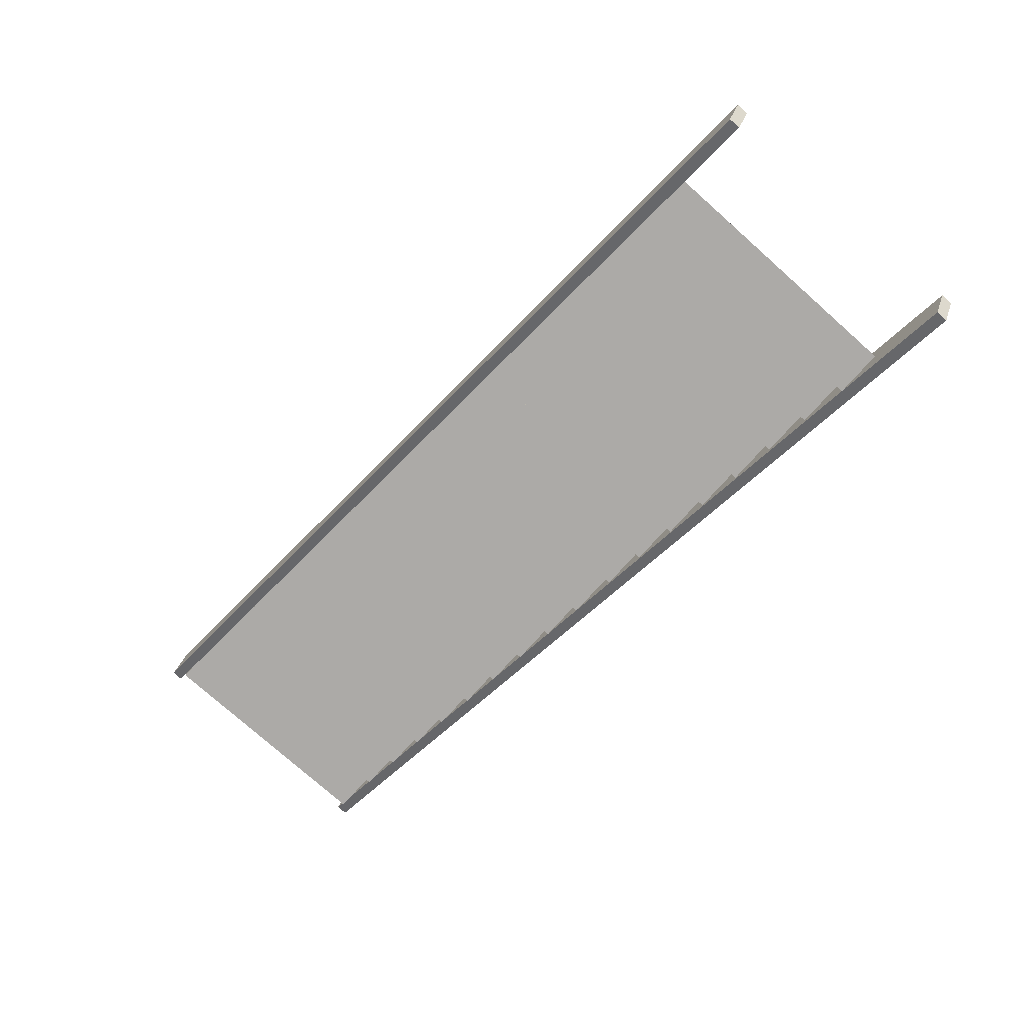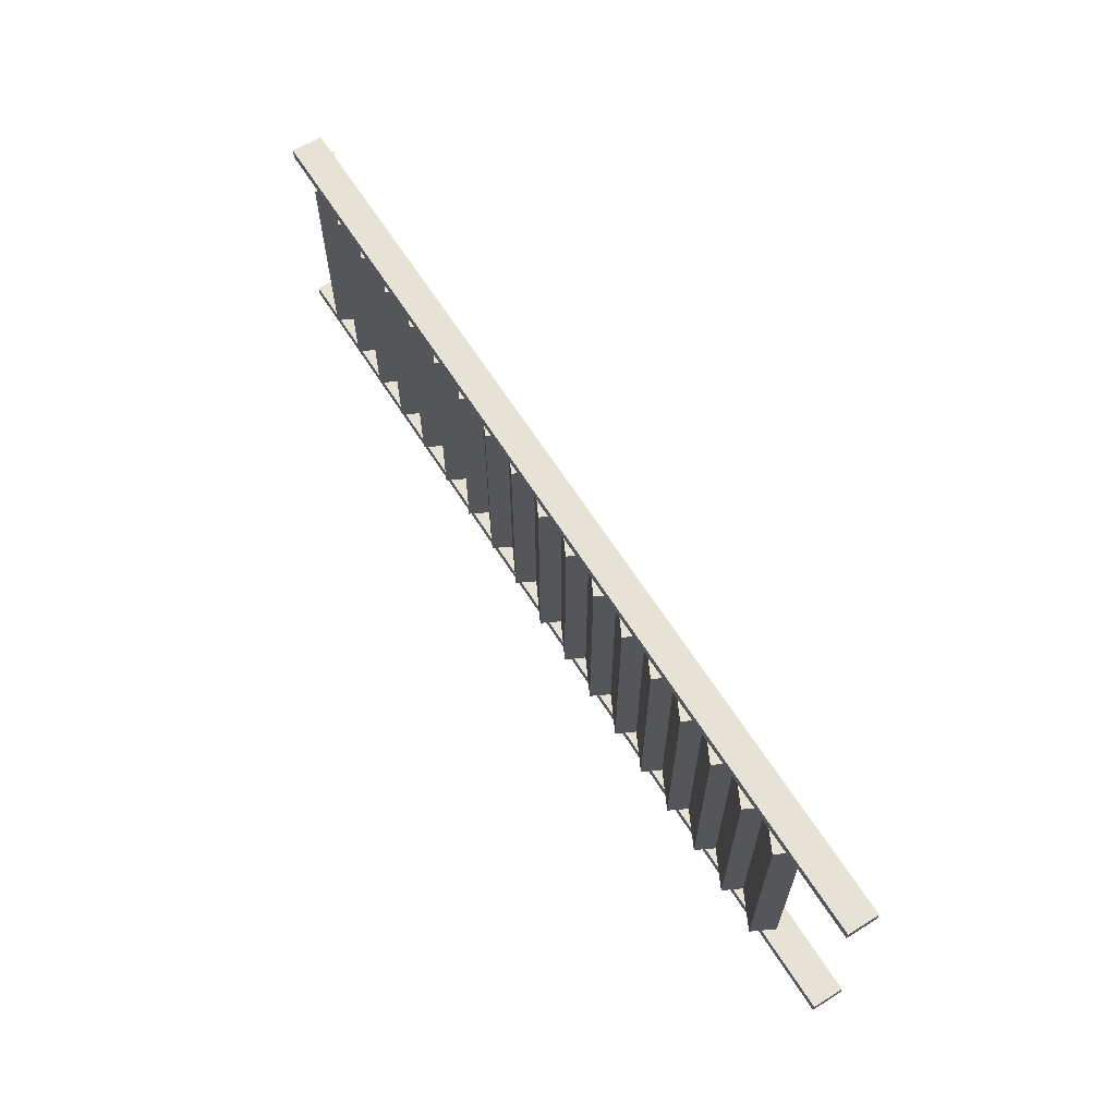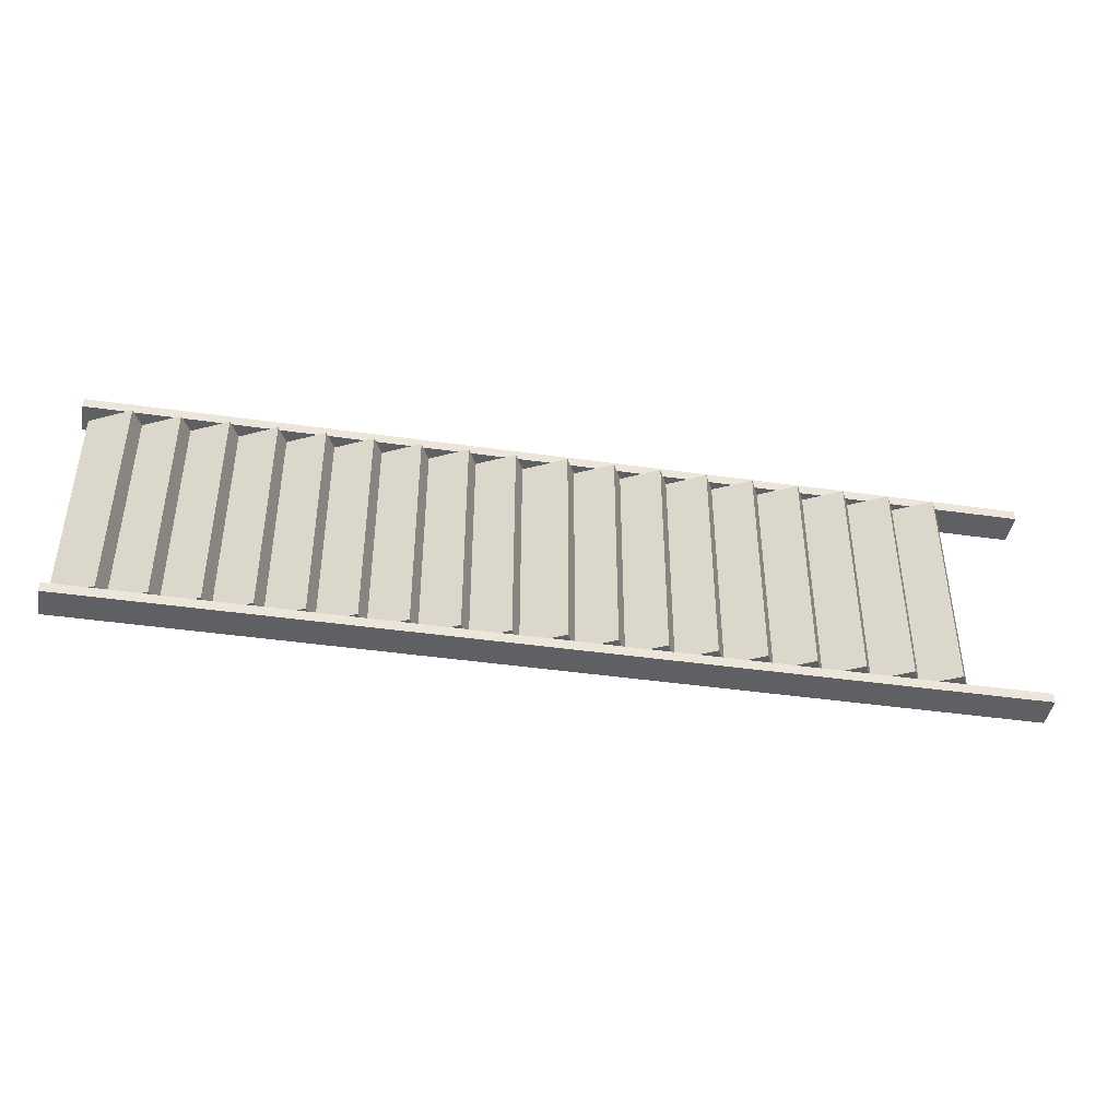
<metadata>
{"format":"obj","ext":"obj","renderer":"f3d","projection":"perspective","resolution":1024,"background":"white","views":[{"elev":-76.0,"azim":48.3,"up":"+Z"},{"elev":63.5,"azim":84.8,"up":"+Y"},{"elev":-43.2,"azim":17.4,"up":"+Y"}]}
</metadata>
<code>
g North_Pole_Main_House_Stairs001_No_collider
v 10.38 18.87 -2.688
v 10.38 18.87 -2.438
v 9.875 18.87 -2.438
v 9.875 18.87 -2.688
v 10.38 16.12 -2.688
v 9.875 16.12 -2.688
v 9.875 16.12 -2.438
v 10.38 16.12 -2.438
v 10.38 18.87 -2.688
v 9.875 18.87 -2.688
v 9.875 16.12 -2.688
v 10.38 16.12 -2.688
v 9.875 18.87 -2.688
v 9.875 18.87 -2.438
v 9.875 16.12 -2.438
v 9.875 16.12 -2.688
v 9.875 18.87 -2.438
v 10.38 18.87 -2.438
v 10.38 16.12 -2.438
v 9.875 16.12 -2.438
v 10.38 18.87 -2.438
v 10.38 18.87 -2.688
v 10.38 16.12 -2.688
v 10.38 16.12 -2.438
v 9.875 18.87 -2.438
v 9.875 18.87 -2.188
v 9.375 18.87 -2.188
v 9.375 18.88 -2.438
v 9.875 16.12 -2.438
v 9.375 16.12 -2.438
v 9.375 16.12 -2.188
v 9.875 16.12 -2.188
v 9.875 18.87 -2.438
v 9.375 18.88 -2.438
v 9.375 16.12 -2.438
v 9.875 16.12 -2.438
v 9.375 18.88 -2.438
v 9.375 18.87 -2.188
v 9.375 16.12 -2.188
v 9.375 16.12 -2.438
v 9.375 18.87 -2.188
v 9.875 18.87 -2.188
v 9.875 16.12 -2.188
v 9.375 16.12 -2.188
v 9.875 18.87 -2.188
v 9.875 18.87 -2.438
v 9.875 16.12 -2.438
v 9.875 16.12 -2.188
v 9.375 18.87 -2.188
v 9.375 18.87 -1.938
v 8.875 18.87 -1.938
v 8.875 18.87 -2.188
v 9.375 16.12 -2.188
v 8.875 16.12 -2.188
v 8.875 16.12 -1.938
v 9.375 16.12 -1.938
v 9.375 18.87 -2.188
v 8.875 18.87 -2.188
v 8.875 16.12 -2.188
v 9.375 16.12 -2.188
v 8.875 18.87 -2.188
v 8.875 18.87 -1.938
v 8.875 16.12 -1.938
v 8.875 16.12 -2.188
v 8.875 18.87 -1.938
v 9.375 18.87 -1.938
v 9.375 16.12 -1.938
v 8.875 16.12 -1.938
v 9.375 18.87 -1.938
v 9.375 18.87 -2.188
v 9.375 16.12 -2.188
v 9.375 16.12 -1.938
v 8.875 18.87 -1.938
v 8.875 18.87 -1.688
v 8.375 18.87 -1.688
v 8.375 18.87 -1.938
v 8.875 16.12 -1.938
v 8.375 16.12 -1.938
v 8.375 16.12 -1.688
v 8.875 16.12 -1.688
v 8.875 18.87 -1.938
v 8.375 18.87 -1.938
v 8.375 16.12 -1.938
v 8.875 16.12 -1.938
v 8.375 18.87 -1.938
v 8.375 18.87 -1.688
v 8.375 16.12 -1.688
v 8.375 16.12 -1.938
v 8.375 18.87 -1.688
v 8.875 18.87 -1.688
v 8.875 16.12 -1.688
v 8.375 16.12 -1.688
v 8.875 18.87 -1.688
v 8.875 18.87 -1.938
v 8.875 16.12 -1.938
v 8.875 16.12 -1.688
v 8.375 18.87 -1.688
v 8.375 18.87 -1.438
v 7.875 18.87 -1.438
v 7.875 18.87 -1.688
v 8.375 16.12 -1.688
v 7.875 16.12 -1.688
v 7.875 16.12 -1.438
v 8.375 16.12 -1.438
v 8.375 18.87 -1.688
v 7.875 18.87 -1.688
v 7.875 16.12 -1.688
v 8.375 16.12 -1.688
v 7.875 18.87 -1.688
v 7.875 18.87 -1.438
v 7.875 16.12 -1.438
v 7.875 16.12 -1.688
v 7.875 18.87 -1.438
v 8.375 18.87 -1.438
v 8.375 16.12 -1.438
v 7.875 16.12 -1.438
v 8.375 18.87 -1.438
v 8.375 18.87 -1.688
v 8.375 16.12 -1.688
v 8.375 16.12 -1.438
v 7.875 18.87 -1.438
v 7.875 18.87 -1.188
v 7.375 18.87 -1.188
v 7.375 18.87 -1.438
v 7.875 16.12 -1.438
v 7.375 16.12 -1.438
v 7.375 16.12 -1.188
v 7.875 16.12 -1.188
v 7.875 18.87 -1.438
v 7.375 18.87 -1.438
v 7.375 16.12 -1.438
v 7.875 16.12 -1.438
v 7.375 18.87 -1.438
v 7.375 18.87 -1.188
v 7.375 16.12 -1.188
v 7.375 16.12 -1.438
v 7.375 18.87 -1.188
v 7.875 18.87 -1.188
v 7.875 16.12 -1.188
v 7.375 16.12 -1.188
v 7.875 18.87 -1.188
v 7.875 18.87 -1.438
v 7.875 16.12 -1.438
v 7.875 16.12 -1.188
v 7.375 18.87 -1.188
v 7.375 18.87 -0.9375
v 6.875 18.87 -0.9375
v 6.875 18.87 -1.188
v 7.375 16.12 -1.188
v 6.875 16.12 -1.188
v 6.875 16.12 -0.9375
v 7.375 16.12 -0.9375
v 7.375 18.87 -1.188
v 6.875 18.87 -1.188
v 6.875 16.12 -1.188
v 7.375 16.12 -1.188
v 6.875 18.87 -1.188
v 6.875 18.87 -0.9375
v 6.875 16.12 -0.9375
v 6.875 16.12 -1.188
v 6.875 18.87 -0.9375
v 7.375 18.87 -0.9375
v 7.375 16.12 -0.9375
v 6.875 16.12 -0.9375
v 7.375 18.87 -0.9375
v 7.375 18.87 -1.188
v 7.375 16.12 -1.188
v 7.375 16.12 -0.9375
v 6.875 18.87 -0.9375
v 6.875 18.87 -0.6875
v 6.375 18.87 -0.6875
v 6.375 18.87 -0.9375
v 6.875 16.12 -0.9375
v 6.375 16.12 -0.9375
v 6.375 16.12 -0.6875
v 6.875 16.12 -0.6875
v 6.875 18.87 -0.9375
v 6.375 18.87 -0.9375
v 6.375 16.12 -0.9375
v 6.875 16.12 -0.9375
v 6.375 18.87 -0.9375
v 6.375 18.87 -0.6875
v 6.375 16.12 -0.6875
v 6.375 16.12 -0.9375
v 6.375 18.87 -0.6875
v 6.875 18.87 -0.6875
v 6.875 16.12 -0.6875
v 6.375 16.12 -0.6875
v 6.875 18.87 -0.6875
v 6.875 18.87 -0.9375
v 6.875 16.12 -0.9375
v 6.875 16.12 -0.6875
v 6.375 18.87 -0.6875
v 6.375 18.87 -0.4375
v 5.812 18.87 -0.4375
v 5.812 18.87 -0.6875
v 6.375 16.12 -0.6875
v 5.812 16.12 -0.6875
v 5.812 16.12 -0.4375
v 6.375 16.12 -0.4375
v 6.375 18.87 -0.6875
v 5.812 18.87 -0.6875
v 5.812 16.12 -0.6875
v 6.375 16.12 -0.6875
v 5.812 18.87 -0.6875
v 5.812 18.87 -0.4375
v 5.812 16.12 -0.4375
v 5.812 16.12 -0.6875
v 5.812 18.87 -0.4375
v 6.375 18.87 -0.4375
v 6.375 16.12 -0.4375
v 5.812 16.12 -0.4375
v 6.375 18.87 -0.4375
v 6.375 18.87 -0.6875
v 6.375 16.12 -0.6875
v 6.375 16.12 -0.4375
v 5.681 18.88 -0.5426
v 5.681 19 -0.5426
v 5.851 19 -0.2083
v 5.851 18.88 -0.2083
v 10.68 18.88 -3.084
v 10.85 18.88 -2.75
v 10.85 19 -2.75
v 10.68 19 -3.084
v 5.681 18.88 -0.5426
v 5.851 18.88 -0.2083
v 10.85 18.88 -2.75
v 10.68 18.88 -3.084
v 5.851 18.88 -0.2083
v 5.851 19 -0.2083
v 10.85 19 -2.75
v 10.85 18.88 -2.75
v 5.851 19 -0.2083
v 5.681 19 -0.5426
v 10.68 19 -3.084
v 10.85 19 -2.75
v 5.681 19 -0.5426
v 5.681 18.88 -0.5426
v 10.68 18.88 -3.084
v 10.68 19 -3.084
v 5.681 16 -0.5426
v 5.681 16.12 -0.5426
v 5.851 16.12 -0.2083
v 5.851 16 -0.2083
v 10.68 16 -3.084
v 10.85 16 -2.75
v 10.85 16.12 -2.75
v 10.68 16.12 -3.084
v 5.681 16 -0.5426
v 5.851 16 -0.2083
v 10.85 16 -2.75
v 10.68 16 -3.084
v 5.851 16 -0.2083
v 5.851 16.12 -0.2083
v 10.85 16.12 -2.75
v 10.85 16 -2.75
v 5.851 16.12 -0.2083
v 5.681 16.12 -0.5426
v 10.68 16.12 -3.084
v 10.85 16.12 -2.75
v 5.681 16.12 -0.5426
v 5.681 16 -0.5426
v 10.68 16 -3.084
v 10.68 16.12 -3.084
v 14.94 18.87 -5
v 14.94 18.87 -4.688
v 14.44 18.87 -4.688
v 14.44 18.88 -5
v 14.94 16.12 -5
v 14.44 16.12 -5
v 14.44 16.12 -4.688
v 14.94 16.12 -4.688
v 14.94 18.87 -5
v 14.44 18.88 -5
v 14.44 16.12 -5
v 14.94 16.12 -5
v 14.44 18.88 -5
v 14.44 18.87 -4.688
v 14.44 16.12 -4.688
v 14.44 16.12 -5
v 14.44 18.87 -4.688
v 14.94 18.87 -4.688
v 14.94 16.12 -4.688
v 14.44 16.12 -4.688
v 14.94 18.87 -4.688
v 14.94 18.87 -5
v 14.94 16.12 -5
v 14.94 16.12 -4.688
v 14.44 18.88 -4.688
v 14.44 18.87 -4.438
v 13.94 18.87 -4.438
v 13.94 18.87 -4.688
v 14.44 16.12 -4.688
v 13.94 16.12 -4.688
v 13.94 16.12 -4.438
v 14.44 16.12 -4.438
v 14.44 18.88 -4.688
v 13.94 18.87 -4.688
v 13.94 16.12 -4.688
v 14.44 16.12 -4.688
v 13.94 18.87 -4.688
v 13.94 18.87 -4.438
v 13.94 16.12 -4.438
v 13.94 16.12 -4.688
v 13.94 18.87 -4.438
v 14.44 18.87 -4.438
v 14.44 16.12 -4.438
v 13.94 16.12 -4.438
v 14.44 18.87 -4.438
v 14.44 18.88 -4.688
v 14.44 16.12 -4.688
v 14.44 16.12 -4.438
v 13.94 18.87 -4.438
v 13.94 18.87 -4.188
v 13.44 18.87 -4.188
v 13.44 18.87 -4.438
v 13.94 16.12 -4.438
v 13.44 16.12 -4.438
v 13.44 16.12 -4.188
v 13.94 16.12 -4.188
v 13.94 18.87 -4.438
v 13.44 18.87 -4.438
v 13.44 16.12 -4.438
v 13.94 16.12 -4.438
v 13.44 18.87 -4.438
v 13.44 18.87 -4.188
v 13.44 16.12 -4.188
v 13.44 16.12 -4.438
v 13.44 18.87 -4.188
v 13.94 18.87 -4.188
v 13.94 16.12 -4.188
v 13.44 16.12 -4.188
v 13.94 18.87 -4.188
v 13.94 18.87 -4.438
v 13.94 16.12 -4.438
v 13.94 16.12 -4.188
v 13.44 18.87 -4.188
v 13.44 18.87 -3.938
v 12.94 18.87 -3.938
v 12.94 18.87 -4.188
v 13.44 16.12 -4.188
v 12.94 16.12 -4.188
v 12.94 16.12 -3.938
v 13.44 16.12 -3.938
v 13.44 18.87 -4.188
v 12.94 18.87 -4.188
v 12.94 16.12 -4.188
v 13.44 16.12 -4.188
v 12.94 18.87 -4.188
v 12.94 18.87 -3.938
v 12.94 16.12 -3.938
v 12.94 16.12 -4.188
v 12.94 18.87 -3.938
v 13.44 18.87 -3.938
v 13.44 16.12 -3.938
v 12.94 16.12 -3.938
v 13.44 18.87 -3.938
v 13.44 18.87 -4.188
v 13.44 16.12 -4.188
v 13.44 16.12 -3.938
v 12.94 18.87 -3.938
v 12.94 18.87 -3.688
v 12.44 18.87 -3.688
v 12.44 18.87 -3.938
v 12.94 16.12 -3.938
v 12.44 16.12 -3.938
v 12.44 16.12 -3.687
v 12.94 16.12 -3.687
v 12.94 18.87 -3.938
v 12.44 18.87 -3.938
v 12.44 16.12 -3.938
v 12.94 16.12 -3.938
v 12.44 18.87 -3.938
v 12.44 18.87 -3.688
v 12.44 16.12 -3.687
v 12.44 16.12 -3.938
v 12.44 18.87 -3.688
v 12.94 18.87 -3.688
v 12.94 16.12 -3.687
v 12.44 16.12 -3.687
v 12.94 18.87 -3.688
v 12.94 18.87 -3.938
v 12.94 16.12 -3.938
v 12.94 16.12 -3.687
v 12.44 18.87 -3.688
v 12.44 18.87 -3.438
v 11.94 18.87 -3.438
v 11.94 18.87 -3.688
v 12.44 16.12 -3.688
v 11.94 16.12 -3.688
v 11.94 16.12 -3.438
v 12.44 16.12 -3.438
v 12.44 18.87 -3.688
v 11.94 18.87 -3.688
v 11.94 16.12 -3.688
v 12.44 16.12 -3.688
v 11.94 18.87 -3.688
v 11.94 18.87 -3.438
v 11.94 16.12 -3.438
v 11.94 16.12 -3.688
v 11.94 18.87 -3.438
v 12.44 18.87 -3.438
v 12.44 16.12 -3.438
v 11.94 16.12 -3.438
v 12.44 18.87 -3.438
v 12.44 18.87 -3.688
v 12.44 16.12 -3.688
v 12.44 16.12 -3.438
v 11.94 18.87 -3.438
v 11.94 18.87 -3.188
v 11.44 18.87 -3.188
v 11.44 18.87 -3.438
v 11.94 16.12 -3.438
v 11.44 16.12 -3.438
v 11.44 16.12 -3.188
v 11.94 16.12 -3.188
v 11.94 18.87 -3.438
v 11.44 18.87 -3.438
v 11.44 16.12 -3.438
v 11.94 16.12 -3.438
v 11.44 18.87 -3.438
v 11.44 18.87 -3.188
v 11.44 16.12 -3.188
v 11.44 16.12 -3.438
v 11.44 18.87 -3.188
v 11.94 18.87 -3.188
v 11.94 16.12 -3.188
v 11.44 16.12 -3.188
v 11.94 18.87 -3.188
v 11.94 18.87 -3.438
v 11.94 16.12 -3.438
v 11.94 16.12 -3.188
v 11.44 18.87 -3.188
v 11.44 18.87 -2.938
v 10.94 18.87 -2.938
v 10.94 18.87 -3.188
v 11.44 16.12 -3.188
v 10.94 16.12 -3.188
v 10.94 16.12 -2.938
v 11.44 16.12 -2.938
v 11.44 18.87 -3.188
v 10.94 18.87 -3.188
v 10.94 16.12 -3.188
v 11.44 16.12 -3.188
v 10.94 18.87 -3.188
v 10.94 18.87 -2.938
v 10.94 16.12 -2.938
v 10.94 16.12 -3.188
v 10.94 18.87 -2.938
v 11.44 18.87 -2.938
v 11.44 16.12 -2.938
v 10.94 16.12 -2.938
v 11.44 18.87 -2.938
v 11.44 18.87 -3.188
v 11.44 16.12 -3.188
v 11.44 16.12 -2.938
v 10.94 18.87 -2.938
v 10.94 18.87 -2.688
v 10.38 18.87 -2.688
v 10.38 18.87 -2.938
v 10.94 16.12 -2.938
v 10.38 16.12 -2.938
v 10.38 16.12 -2.688
v 10.94 16.12 -2.688
v 10.94 18.87 -2.938
v 10.38 18.87 -2.938
v 10.38 16.12 -2.938
v 10.94 16.12 -2.938
v 10.38 18.87 -2.938
v 10.38 18.87 -2.688
v 10.38 16.12 -2.688
v 10.38 16.12 -2.938
v 10.38 18.87 -2.688
v 10.94 18.87 -2.688
v 10.94 16.12 -2.688
v 10.38 16.12 -2.688
v 10.94 18.87 -2.688
v 10.94 18.87 -2.938
v 10.94 16.12 -2.938
v 10.94 16.12 -2.688
v 10.68 18.88 -3.084
v 10.68 19 -3.084
v 10.85 19 -2.75
v 10.85 18.88 -2.75
v 15.68 18.88 -5.626
v 15.85 18.88 -5.291
v 15.85 19 -5.291
v 15.68 19 -5.626
v 10.68 18.88 -3.084
v 10.85 18.88 -2.75
v 15.85 18.88 -5.291
v 15.68 18.88 -5.626
v 10.85 18.88 -2.75
v 10.85 19 -2.75
v 15.85 19 -5.291
v 15.85 18.88 -5.291
v 10.85 19 -2.75
v 10.68 19 -3.084
v 15.68 19 -5.626
v 15.85 19 -5.291
v 10.68 19 -3.084
v 10.68 18.88 -3.084
v 15.68 18.88 -5.626
v 15.68 19 -5.626
v 10.68 16 -3.084
v 10.68 16.12 -3.084
v 10.85 16.12 -2.75
v 10.85 16 -2.75
v 15.68 16 -5.626
v 15.85 16 -5.291
v 15.85 16.12 -5.291
v 15.68 16.12 -5.626
v 10.68 16 -3.084
v 10.85 16 -2.75
v 15.85 16 -5.291
v 15.68 16 -5.626
v 10.85 16 -2.75
v 10.85 16.12 -2.75
v 15.85 16.12 -5.291
v 15.85 16 -5.291
v 10.85 16.12 -2.75
v 10.68 16.12 -3.084
v 15.68 16.12 -5.626
v 15.85 16.12 -5.291
v 10.68 16.12 -3.084
v 10.68 16 -3.084
v 15.68 16 -5.626
v 15.68 16.12 -5.626
g North_Pole_Main_House_Stairs001_No_collider_0
f 3 2 1
f 4 3 1
f 7 6 5
f 8 7 5
f 11 10 9
f 12 11 9
f 15 14 13
f 16 15 13
f 19 18 17
f 20 19 17
f 23 22 21
f 24 23 21
f 27 26 25
f 28 27 25
f 31 30 29
f 32 31 29
f 35 34 33
f 36 35 33
f 39 38 37
f 40 39 37
f 43 42 41
f 44 43 41
f 47 46 45
f 48 47 45
f 51 50 49
f 52 51 49
f 55 54 53
f 56 55 53
f 59 58 57
f 60 59 57
f 63 62 61
f 64 63 61
f 67 66 65
f 68 67 65
f 71 70 69
f 72 71 69
f 75 74 73
f 76 75 73
f 79 78 77
f 80 79 77
f 83 82 81
f 84 83 81
f 87 86 85
f 88 87 85
f 91 90 89
f 92 91 89
f 95 94 93
f 96 95 93
f 99 98 97
f 100 99 97
f 103 102 101
f 104 103 101
f 107 106 105
f 108 107 105
f 111 110 109
f 112 111 109
f 115 114 113
f 116 115 113
f 119 118 117
f 120 119 117
f 123 122 121
f 124 123 121
f 127 126 125
f 128 127 125
f 131 130 129
f 132 131 129
f 135 134 133
f 136 135 133
f 139 138 137
f 140 139 137
f 143 142 141
f 144 143 141
f 147 146 145
f 148 147 145
f 151 150 149
f 152 151 149
f 155 154 153
f 156 155 153
f 159 158 157
f 160 159 157
f 163 162 161
f 164 163 161
f 167 166 165
f 168 167 165
f 171 170 169
f 172 171 169
f 175 174 173
f 176 175 173
f 179 178 177
f 180 179 177
f 183 182 181
f 184 183 181
f 187 186 185
f 188 187 185
f 191 190 189
f 192 191 189
f 195 194 193
f 196 195 193
f 199 198 197
f 200 199 197
f 203 202 201
f 204 203 201
f 207 206 205
f 208 207 205
f 211 210 209
f 212 211 209
f 215 214 213
f 216 215 213
f 219 218 217
f 220 219 217
f 223 222 221
f 224 223 221
f 227 226 225
f 228 227 225
f 231 230 229
f 232 231 229
f 235 234 233
f 236 235 233
f 239 238 237
f 240 239 237
f 243 242 241
f 244 243 241
f 247 246 245
f 248 247 245
f 251 250 249
f 252 251 249
f 255 254 253
f 256 255 253
f 259 258 257
f 260 259 257
f 263 262 261
f 264 263 261
f 267 266 265
f 268 267 265
f 271 270 269
f 272 271 269
f 275 274 273
f 276 275 273
f 279 278 277
f 280 279 277
f 283 282 281
f 284 283 281
f 287 286 285
f 288 287 285
f 291 290 289
f 292 291 289
f 295 294 293
f 296 295 293
f 299 298 297
f 300 299 297
f 303 302 301
f 304 303 301
f 307 306 305
f 308 307 305
f 311 310 309
f 312 311 309
f 315 314 313
f 316 315 313
f 319 318 317
f 320 319 317
f 323 322 321
f 324 323 321
f 327 326 325
f 328 327 325
f 331 330 329
f 332 331 329
f 335 334 333
f 336 335 333
f 339 338 337
f 340 339 337
f 343 342 341
f 344 343 341
f 347 346 345
f 348 347 345
f 351 350 349
f 352 351 349
f 355 354 353
f 356 355 353
f 359 358 357
f 360 359 357
f 363 362 361
f 364 363 361
f 367 366 365
f 368 367 365
f 371 370 369
f 372 371 369
f 375 374 373
f 376 375 373
f 379 378 377
f 380 379 377
f 383 382 381
f 384 383 381
f 387 386 385
f 388 387 385
f 391 390 389
f 392 391 389
f 395 394 393
f 396 395 393
f 399 398 397
f 400 399 397
f 403 402 401
f 404 403 401
f 407 406 405
f 408 407 405
f 411 410 409
f 412 411 409
f 415 414 413
f 416 415 413
f 419 418 417
f 420 419 417
f 423 422 421
f 424 423 421
f 427 426 425
f 428 427 425
f 431 430 429
f 432 431 429
f 435 434 433
f 436 435 433
f 439 438 437
f 440 439 437
f 443 442 441
f 444 443 441
f 447 446 445
f 448 447 445
f 451 450 449
f 452 451 449
f 455 454 453
f 456 455 453
f 459 458 457
f 460 459 457
f 463 462 461
f 464 463 461
f 467 466 465
f 468 467 465
f 471 470 469
f 472 471 469
f 475 474 473
f 476 475 473
f 479 478 477
f 480 479 477
f 483 482 481
f 484 483 481
f 487 486 485
f 488 487 485
f 491 490 489
f 492 491 489
f 495 494 493
f 496 495 493
f 499 498 497
f 500 499 497
f 503 502 501
f 504 503 501
f 507 506 505
f 508 507 505
f 511 510 509
f 512 511 509
f 515 514 513
f 516 515 513
f 519 518 517
f 520 519 517
f 523 522 521
f 524 523 521
f 527 526 525
f 528 527 525

</code>
